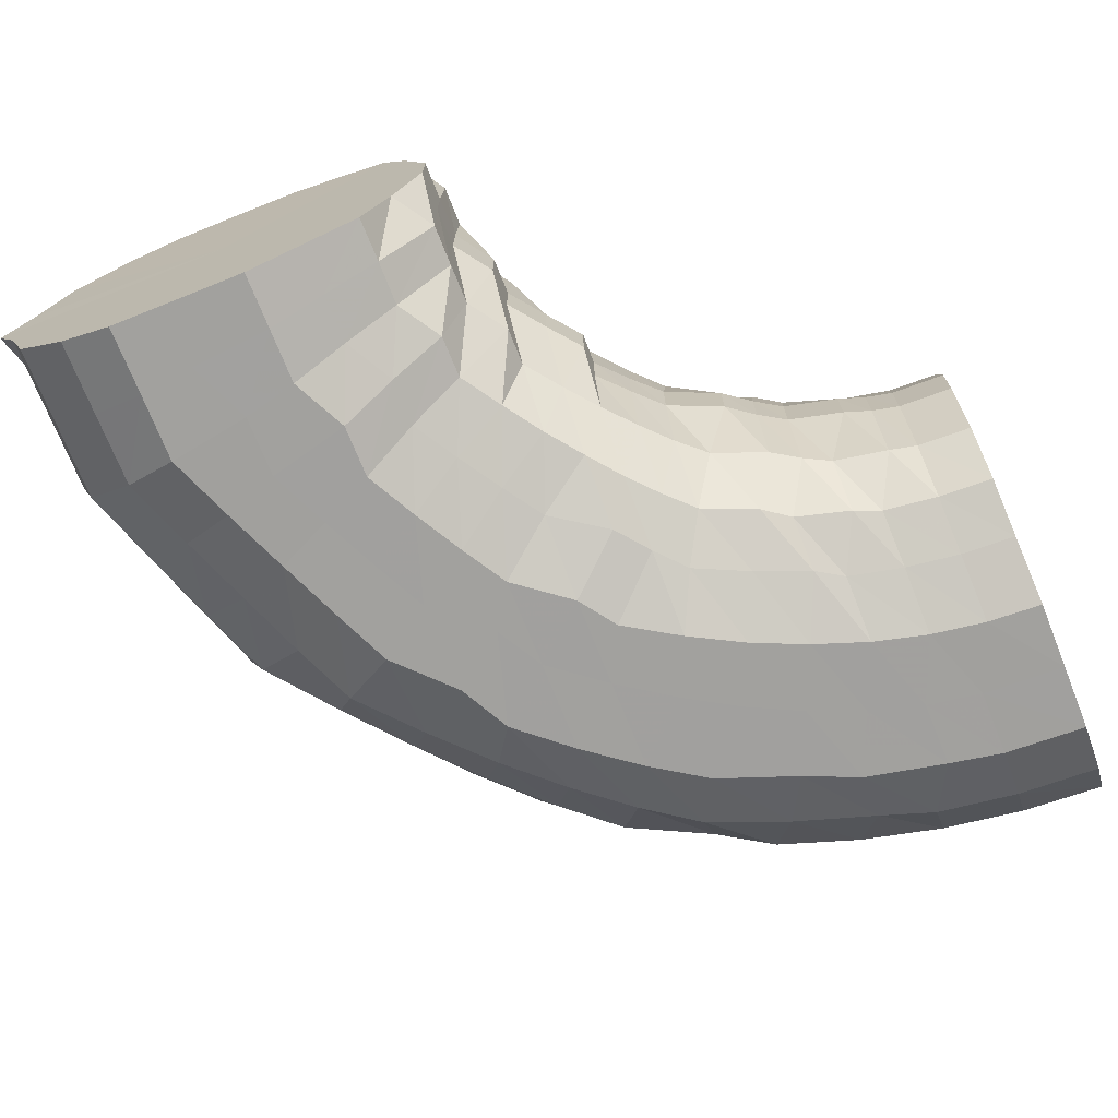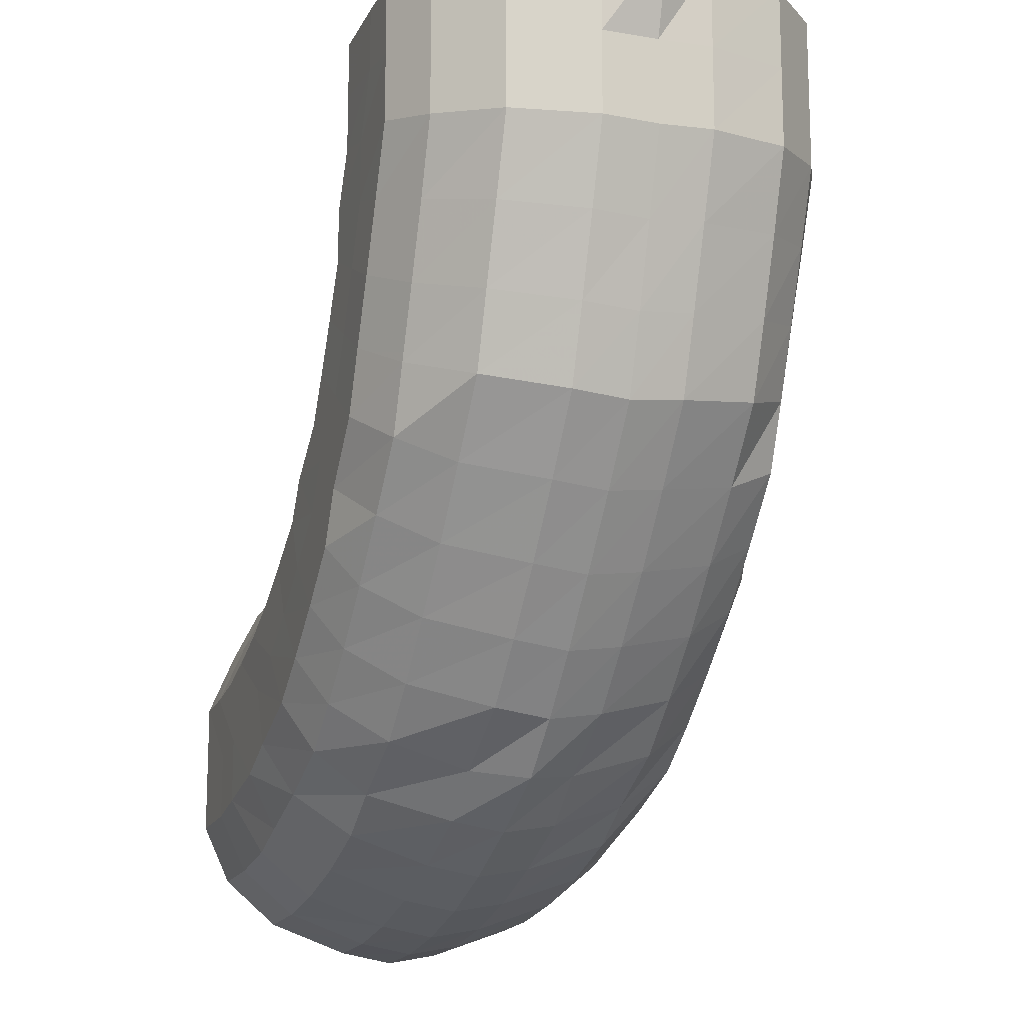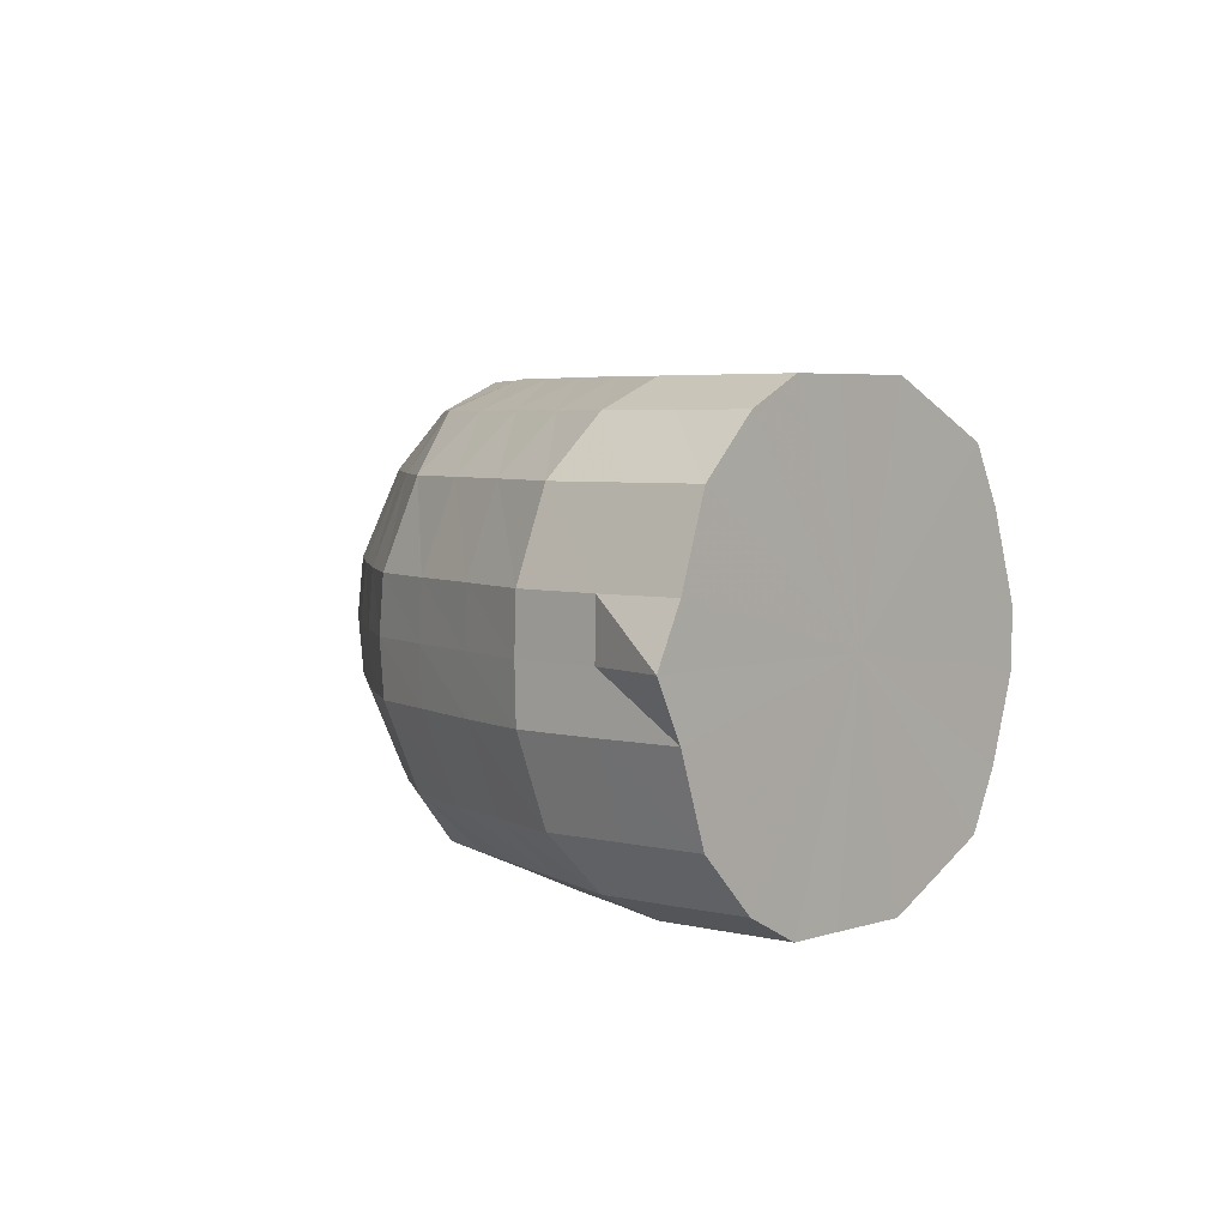
<metadata>
{"format":"obj","ext":"obj","renderer":"f3d","projection":"perspective","resolution":1024,"background":"white","views":[{"elev":-71.9,"azim":21.8,"up":"+Y"},{"elev":-14.7,"azim":-108.9,"up":"+Z"},{"elev":4.2,"azim":-48.5,"up":"+Y"}]}
</metadata>
<code>
o 23855
v 2212 1880 14.18
v 2212 1880 14.18
v 2212 1880 14.18
v 2212 1880 14.18
v 2212 1880 14.19
v 2212 1880 14.18
v 2212 1880 14.19
v 2212 1881 14.21
v 2212 1880 14.19
v 2212 1880 14.18
v 2212 1880 14.19
v 2212 1880 14.2
v 2212 1880 14.19
v 2212 1880 14.19
v 2212 1880 14.18
v 2212 1880 14.18
v 2212 1880 14.18
v 2212 1880 14.19
v 2212 1880 14.2
v 2212 1880 14.2
v 2212 1880 14.19
v 2212 1880 14.18
v 2212 1880 14.19
v 2212 1880 14.21
v 2212 1880 14.22
v 2212 1880 14.21
v 2212 1880 14.19
v 2212 1880 14.21
v 2212 1880 14.23
v 2212 1880 14.24
v 2212 1880 14.23
v 2212 1880 14.21
v 2212 1880 14.23
v 2212 1880 14.26
v 2212 1880 14.26
v 2212 1880 14.25
v 2212 1880 14.23
v 2212 1880 14.25
v 2212 1880 14.28
v 2212 1880 14.29
v 2212 1880 14.28
v 2212 1880 14.25
v 2212 1880 14.28
v 2212 1880 14.31
v 2212 1880 14.31
v 2212 1880 14.3
v 2212 1880 14.28
v 2212 1880 14.3
v 2212 1880 14.32
v 2212 1880 14.33
v 2212 1880 14.32
v 2212 1880 14.3
v 2212 1880 14.32
v 2212 1880 14.34
v 2212 1880 14.34
v 2212 1880 14.34
v 2212 1880 14.32
v 2212 1880 14.34
v 2212 1880 14.35
v 2212 1880 14.35
v 2212 1880 14.34
v 2212 1880 14.34
v 2212 1880 14.34
v 2212 1880 14.35
v 2212 1880 14.35
v 2212 1880 14.34
v 2212 1880 14.34
v 2212 1880 14.34
v 2212 1880 14.34
v 2212 1880 14.34
v 2212 1880 14.34
v 2212 1880 14.34
v 2212 1880 14.34
v 2212 1881 14.32
v 2212 1881 14.33
v 2212 1881 14.32
v 2212 1880 14.34
v 2212 1881 14.32
v 2212 1881 14.31
v 2212 1881 14.31
v 2212 1881 14.3
v 2212 1881 14.32
v 2212 1881 14.3
v 2212 1881 14.28
v 2212 1881 14.29
v 2212 1881 14.28
v 2212 1881 14.3
v 2212 1881 14.28
v 2212 1881 14.26
v 2212 1881 14.26
v 2212 1881 14.25
v 2212 1881 14.28
v 2212 1881 14.25
v 2212 1881 14.23
v 2212 1881 14.24
v 2212 1881 14.23
v 2212 1881 14.25
v 2212 1881 14.23
v 2212 1881 14.21
v 2212 1881 14.23
v 2212 1881 14.21
v 2212 1881 14.21
v 2212 1881 14.22
v 2212 1880 14.2
v 2212 1880 14.19
v 2212 1880 14.2
v 2212 1880 14.2
v 2212 1880 14.21
v 2212 1881 14.23
v 2212 1880 14.22
v 2212 1880 14.2
v 2212 1880 14.21
v 2212 1880 14.22
v 2212 1880 14.21
v 2212 1880 14.23
v 2212 1880 14.23
v 2212 1880 14.24
v 2212 1880 14.25
v 2212 1880 14.26
v 2212 1880 14.27
v 2212 1880 14.28
v 2212 1880 14.29
v 2212 1880 14.3
v 2212 1880 14.32
v 2212 1880 14.32
v 2212 1880 14.33
v 2212 1880 14.34
v 2212 1880 14.35
v 2212 1880 14.35
v 2212 1880 14.35
v 2212 1880 14.36
v 2212 1880 14.35
v 2212 1880 14.36
v 2212 1880 14.35
v 2212 1880 14.35
v 2212 1881 14.33
v 2212 1881 14.34
v 2212 1881 14.32
v 2212 1881 14.32
v 2212 1881 14.29
v 2212 1881 14.3
v 2212 1881 14.27
v 2212 1881 14.28
v 2212 1881 14.25
v 2212 1881 14.26
v 2212 1881 14.24
v 2212 1880 14.23
v 2212 1880 14.24
v 2212 1880 14.23
v 2212 1881 14.25
v 2212 1881 14.27
v 2212 1880 14.26
v 2212 1880 14.23
v 2212 1880 14.25
v 2212 1880 14.25
v 2212 1880 14.23
v 2212 1880 14.25
v 2212 1880 14.24
v 2212 1880 14.26
v 2212 1880 14.25
v 2212 1880 14.27
v 2212 1880 14.27
v 2212 1880 14.29
v 2212 1880 14.29
v 2212 1880 14.31
v 2212 1880 14.31
v 2212 1880 14.33
v 2212 1880 14.33
v 2212 1880 14.34
v 2212 1880 14.35
v 2212 1880 14.36
v 2212 1880 14.36
v 2212 1880 14.37
v 2212 1880 14.37
v 2212 1880 14.38
v 2212 1880 14.37
v 2212 1880 14.38
v 2212 1880 14.36
v 2212 1880 14.37
v 2212 1881 14.35
v 2212 1881 14.36
v 2212 1881 14.33
v 2212 1881 14.34
v 2212 1881 14.31
v 2212 1881 14.33
v 2212 1881 14.29
v 2212 1881 14.31
v 2212 1881 14.29
v 2212 1881 14.27
v 2212 1881 14.29
v 2212 1880 14.28
v 2212 1881 14.3
v 2212 1881 14.32
v 2212 1881 14.31
v 2212 1880 14.27
v 2212 1880 14.3
v 2212 1880 14.29
v 2212 1880 14.27
v 2212 1880 14.29
v 2212 1880 14.27
v 2212 1880 14.29
v 2212 1880 14.28
v 2212 1880 14.3
v 2212 1880 14.29
v 2212 1880 14.31
v 2212 1880 14.3
v 2212 1880 14.32
v 2212 1880 14.32
v 2212 1880 14.34
v 2212 1880 14.34
v 2212 1880 14.36
v 2212 1880 14.36
v 2212 1880 14.37
v 2212 1880 14.37
v 2212 1880 14.38
v 2212 1880 14.38
v 2212 1880 14.39
v 2212 1880 14.39
v 2212 1880 14.4
v 2212 1880 14.39
v 2212 1880 14.4
v 2212 1880 14.38
v 2212 1880 14.39
v 2212 1881 14.37
v 2212 1881 14.38
v 2212 1881 14.36
v 2212 1881 14.37
v 2212 1881 14.34
v 2212 1881 14.36
v 2212 1881 14.34
v 2212 1881 14.32
v 2212 1881 14.34
v 2212 1881 14.33
v 2212 1881 14.36
v 2212 1881 14.37
v 2212 1881 14.37
v 2212 1880 14.32
v 2212 1881 14.36
v 2212 1880 14.35
v 2212 1880 14.32
v 2212 1880 14.34
v 2212 1880 14.31
v 2212 1880 14.34
v 2212 1880 14.32
v 2212 1880 14.34
v 2212 1880 14.32
v 2212 1880 14.35
v 2212 1880 14.33
v 2212 1880 14.36
v 2212 1880 14.34
v 2212 1880 14.37
v 2212 1880 14.36
v 2212 1880 14.38
v 2212 1880 14.37
v 2212 1880 14.39
v 2212 1880 14.38
v 2212 1880 14.4
v 2212 1880 14.4
v 2212 1880 14.41
v 2212 1880 14.4
v 2212 1880 14.42
v 2212 1880 14.41
v 2212 1880 14.42
v 2212 1880 14.41
v 2212 1880 14.42
v 2212 1880 14.4
v 2212 1880 14.42
v 2212 1881 14.4
v 2212 1881 14.41
v 2212 1881 14.38
v 2212 1881 14.4
v 2212 1881 14.39
v 2212 1881 14.38
v 2212 1881 14.4
v 2212 1881 14.39
v 2212 1881 14.41
v 2212 1881 14.42
v 2212 1881 14.42
v 2212 1881 14.38
v 2212 1881 14.41
v 2212 1881 14.41
v 2212 1880 14.37
v 2212 1880 14.4
v 2212 1880 14.37
v 2212 1880 14.4
v 2212 1880 14.37
v 2212 1880 14.4
v 2212 1880 14.37
v 2212 1880 14.4
v 2212 1880 14.37
v 2212 1880 14.4
v 2212 1880 14.38
v 2212 1880 14.41
v 2212 1880 14.39
v 2212 1880 14.41
v 2212 1880 14.4
v 2212 1880 14.42
v 2212 1880 14.41
v 2212 1880 14.43
v 2212 1880 14.42
v 2212 1880 14.43
v 2212 1880 14.42
v 2212 1880 14.44
v 2212 1880 14.43
v 2212 1880 14.44
v 2212 1880 14.43
v 2212 1880 14.45
v 2212 1880 14.43
v 2212 1880 14.45
v 2212 1880 14.43
v 2212 1880 14.44
v 2212 1881 14.42
v 2212 1881 14.44
v 2212 1881 14.43
v 2212 1881 14.43
v 2212 1881 14.45
v 2212 1881 14.44
v 2212 1881 14.45
v 2212 1881 14.46
v 2212 1881 14.47
v 2212 1881 14.44
v 2212 1881 14.47
v 2212 1881 14.49
v 2212 1881 14.46
v 2212 1881 14.49
v 2212 1881 14.43
v 2212 1881 14.46
v 2212 1881 14.49
v 2212 1880 14.43
v 2212 1880 14.46
v 2212 1880 14.49
v 2212 1880 14.43
v 2212 1880 14.46
v 2212 1880 14.49
v 2212 1880 14.43
v 2212 1880 14.46
v 2212 1880 14.49
v 2212 1880 14.49
v 2212 1880 14.49
v 2212 1880 14.46
v 2212 1880 14.43
v 2212 1880 14.49
v 2212 1880 14.49
v 2212 1880 14.49
v 2212 1881 14.49
v 2212 1881 14.49
v 2212 1881 14.49
v 2212 1881 14.49
v 2212 1881 14.49
v 2212 1881 14.47
v 2212 1881 14.49
v 2212 1881 14.49
v 2212 1881 14.47
v 2212 1881 14.49
v 2212 1880 14.46
v 2212 1880 14.47
v 2212 1881 14.49
v 2212 1880 14.46
v 2212 1880 14.49
v 2212 1880 14.47
v 2212 1880 14.49
v 2212 1880 14.46
v 2212 1880 14.49
v 2212 1880 14.47
v 2212 1880 14.49
v 2212 1880 14.46
v 2212 1880 14.49
v 2212 1880 14.47
v 2212 1880 14.49
v 2212 1880 14.46
v 2212 1880 14.49
v 2212 1880 14.47
v 2212 1880 14.49
v 2212 1880 14.45
v 2212 1880 14.49
v 2212 1880 14.47
v 2212 1880 14.49
v 2212 1880 14.45
v 2212 1880 14.49
v 2212 1880 14.47
v 2212 1880 14.49
v 2212 1880 14.44
v 2212 1880 14.49
v 2212 1880 14.47
v 2212 1880 14.49
v 2212 1880 14.44
v 2212 1880 14.49
v 2212 1880 14.49
v 2212 1880 14.46
v 2212 1880 14.49
v 2212 1880 14.43
v 2212 1880 14.49
v 2212 1880 14.49
v 2212 1880 14.49
v 2212 1880 14.46
v 2212 1880 14.46
v 2212 1880 14.49
v 2212 1880 14.49
v 2212 1880 14.49
v 2212 1880 14.43
v 2212 1880 14.18
v 2212 1880 14.18
v 2212 1880 14.26
v 2212 1880 14.19
v 2212 1880 14.18
v 2212 1881 14.21
v 2212 1880 14.19
v 2212 1881 14.23
v 2212 1880 14.21
v 2212 1881 14.25
v 2212 1880 14.23
v 2212 1881 14.28
v 2212 1880 14.25
v 2212 1881 14.3
v 2212 1880 14.28
v 2212 1881 14.32
v 2212 1880 14.3
v 2212 1880 14.32
v 2212 1880 14.34
v 2212 1880 14.34
v 2212 1880 14.34
v 2212 1880 14.34
f 1 2 3
f 3 4 5
f 2 4 6
f 5 7 8
f 4 7 9
f 2 10 4
f 4 11 7
f 10 11 4
f 11 12 7
f 13 10 2
f 10 14 11
f 15 13 2
f 15 2 16
f 17 15 1
f 13 18 10
f 18 14 10
f 19 13 15
f 20 18 13
f 19 20 13
f 21 19 15
f 21 15 22
f 23 21 17
f 24 19 21
f 25 20 19
f 24 25 19
f 26 24 21
f 26 21 27
f 28 26 23
f 29 24 26
f 30 25 24
f 29 30 24
f 31 29 26
f 31 26 32
f 33 31 28
f 34 29 31
f 35 30 29
f 34 35 29
f 36 34 31
f 36 31 37
f 38 36 33
f 39 34 36
f 40 35 34
f 39 40 34
f 41 39 36
f 41 36 42
f 43 41 38
f 44 39 41
f 45 40 39
f 44 45 39
f 46 44 41
f 46 41 47
f 48 46 43
f 49 44 46
f 50 45 44
f 49 50 44
f 51 49 46
f 51 46 52
f 53 51 48
f 54 49 51
f 55 50 49
f 54 55 49
f 56 54 51
f 56 51 57
f 58 56 53
f 59 54 56
f 60 55 54
f 59 60 54
f 61 59 56
f 61 56 62
f 63 61 58
f 64 59 61
f 65 60 59
f 64 65 59
f 66 64 61
f 66 61 67
f 68 66 63
f 69 64 66
f 70 65 64
f 69 70 64
f 71 69 66
f 71 66 72
f 73 71 68
f 74 69 71
f 75 70 69
f 74 75 69
f 76 74 71
f 76 71 77
f 78 76 73
f 79 74 76
f 80 75 74
f 79 80 74
f 81 79 76
f 81 76 82
f 83 81 78
f 84 79 81
f 85 80 79
f 84 85 79
f 86 84 81
f 86 81 87
f 88 86 83
f 89 84 86
f 90 85 84
f 89 90 84
f 91 89 86
f 91 86 92
f 93 91 88
f 94 89 91
f 95 90 89
f 94 95 89
f 96 94 91
f 96 91 97
f 98 96 93
f 8 99 98
f 99 96 100
f 7 99 101
f 7 12 99
f 99 102 96
f 12 102 99
f 102 94 96
f 102 103 94
f 103 95 94
f 12 104 102
f 104 103 102
f 105 104 12
f 11 105 12
f 14 105 11
f 105 106 104
f 14 107 105
f 107 106 105
f 104 108 103
f 106 108 104
f 108 109 103
f 103 109 95
f 106 110 108
f 111 107 14
f 18 111 14
f 107 112 106
f 112 110 106
f 111 113 107
f 113 112 107
f 114 111 18
f 20 114 18
f 115 113 111
f 114 115 111
f 116 114 20
f 25 116 20
f 117 115 114
f 116 117 114
f 118 116 25
f 30 118 25
f 119 117 116
f 118 119 116
f 120 118 30
f 35 120 30
f 121 119 118
f 120 121 118
f 122 120 35
f 40 122 35
f 123 121 120
f 122 123 120
f 124 122 40
f 45 124 40
f 125 123 122
f 124 125 122
f 126 124 45
f 50 126 45
f 127 125 124
f 126 127 124
f 128 126 50
f 55 128 50
f 129 127 126
f 128 129 126
f 130 128 55
f 60 130 55
f 131 129 128
f 130 131 128
f 132 130 60
f 65 132 60
f 133 131 130
f 132 133 130
f 134 132 65
f 70 134 65
f 135 133 132
f 134 135 132
f 136 134 70
f 75 136 70
f 137 135 134
f 136 137 134
f 138 136 75
f 80 138 75
f 139 137 136
f 138 139 136
f 140 138 80
f 85 140 80
f 141 139 138
f 140 141 138
f 142 140 85
f 90 142 85
f 143 141 140
f 142 143 140
f 144 142 90
f 95 144 90
f 109 144 95
f 144 145 142
f 145 143 142
f 109 146 144
f 146 145 144
f 147 146 109
f 108 147 109
f 110 147 108
f 147 148 146
f 110 149 147
f 149 148 147
f 146 150 145
f 148 150 146
f 150 151 145
f 145 151 143
f 148 152 150
f 153 149 110
f 112 153 110
f 149 154 148
f 154 152 148
f 153 155 149
f 155 154 149
f 156 153 112
f 113 156 112
f 157 155 153
f 156 157 153
f 158 156 113
f 115 158 113
f 159 157 156
f 158 159 156
f 160 158 115
f 117 160 115
f 161 159 158
f 160 161 158
f 162 160 117
f 119 162 117
f 163 161 160
f 162 163 160
f 164 162 119
f 121 164 119
f 165 163 162
f 164 165 162
f 166 164 121
f 123 166 121
f 167 165 164
f 166 167 164
f 168 166 123
f 125 168 123
f 169 167 166
f 168 169 166
f 170 168 125
f 127 170 125
f 171 169 168
f 170 171 168
f 172 170 127
f 129 172 127
f 173 171 170
f 172 173 170
f 174 172 129
f 131 174 129
f 175 173 172
f 174 175 172
f 176 174 131
f 133 176 131
f 177 175 174
f 176 177 174
f 178 176 133
f 135 178 133
f 179 177 176
f 178 179 176
f 180 178 135
f 137 180 135
f 181 179 178
f 180 181 178
f 182 180 137
f 139 182 137
f 183 181 180
f 182 183 180
f 184 182 139
f 141 184 139
f 185 183 182
f 184 185 182
f 186 184 141
f 143 186 141
f 151 186 143
f 186 187 184
f 187 185 184
f 151 188 186
f 188 187 186
f 189 188 151
f 150 189 151
f 152 189 150
f 189 190 188
f 152 191 189
f 191 190 189
f 188 192 187
f 190 192 188
f 192 193 187
f 187 193 185
f 190 194 192
f 195 191 152
f 154 195 152
f 191 196 190
f 196 194 190
f 195 197 191
f 197 196 191
f 198 195 154
f 155 198 154
f 199 197 195
f 198 199 195
f 200 198 155
f 157 200 155
f 201 199 198
f 200 201 198
f 202 200 157
f 159 202 157
f 203 201 200
f 202 203 200
f 204 202 159
f 161 204 159
f 205 203 202
f 204 205 202
f 206 204 161
f 163 206 161
f 207 205 204
f 206 207 204
f 208 206 163
f 165 208 163
f 209 207 206
f 208 209 206
f 210 208 165
f 167 210 165
f 211 209 208
f 210 211 208
f 212 210 167
f 169 212 167
f 213 211 210
f 212 213 210
f 214 212 169
f 171 214 169
f 215 213 212
f 214 215 212
f 216 214 171
f 173 216 171
f 217 215 214
f 216 217 214
f 218 216 173
f 175 218 173
f 219 217 216
f 218 219 216
f 220 218 175
f 177 220 175
f 221 219 218
f 220 221 218
f 222 220 177
f 179 222 177
f 223 221 220
f 222 223 220
f 224 222 179
f 181 224 179
f 225 223 222
f 224 225 222
f 226 224 181
f 183 226 181
f 227 225 224
f 226 227 224
f 228 226 183
f 185 228 183
f 193 228 185
f 228 229 226
f 229 227 226
f 193 230 228
f 230 229 228
f 231 230 193
f 192 231 193
f 194 231 192
f 231 232 230
f 194 233 231
f 233 232 231
f 230 234 229
f 232 234 230
f 234 235 229
f 229 235 227
f 232 236 234
f 237 233 194
f 196 237 194
f 233 238 232
f 238 236 232
f 237 239 233
f 239 238 233
f 240 237 196
f 197 240 196
f 241 239 237
f 240 241 237
f 242 240 197
f 199 242 197
f 243 241 240
f 242 243 240
f 244 242 199
f 201 244 199
f 245 243 242
f 244 245 242
f 246 244 201
f 203 246 201
f 247 245 244
f 246 247 244
f 248 246 203
f 205 248 203
f 249 247 246
f 248 249 246
f 250 248 205
f 207 250 205
f 251 249 248
f 250 251 248
f 252 250 207
f 209 252 207
f 253 251 250
f 252 253 250
f 254 252 209
f 211 254 209
f 255 253 252
f 254 255 252
f 256 254 211
f 213 256 211
f 257 255 254
f 256 257 254
f 258 256 213
f 215 258 213
f 259 257 256
f 258 259 256
f 260 258 215
f 217 260 215
f 261 259 258
f 260 261 258
f 262 260 217
f 219 262 217
f 263 261 260
f 262 263 260
f 264 262 219
f 221 264 219
f 265 263 262
f 264 265 262
f 266 264 221
f 223 266 221
f 267 265 264
f 266 267 264
f 268 266 223
f 225 268 223
f 269 267 266
f 268 269 266
f 270 268 225
f 227 270 225
f 235 270 227
f 270 271 268
f 271 269 268
f 235 272 270
f 272 271 270
f 273 272 235
f 234 273 235
f 236 273 234
f 273 274 272
f 236 275 273
f 275 274 273
f 272 276 271
f 274 276 272
f 276 277 271
f 271 277 269
f 274 278 276
f 279 275 236
f 238 279 236
f 275 280 274
f 280 278 274
f 279 281 275
f 281 280 275
f 282 279 238
f 239 282 238
f 283 281 279
f 282 283 279
f 284 282 239
f 241 284 239
f 285 283 282
f 284 285 282
f 286 284 241
f 243 286 241
f 287 285 284
f 286 287 284
f 288 286 243
f 245 288 243
f 289 287 286
f 288 289 286
f 290 288 245
f 247 290 245
f 291 289 288
f 290 291 288
f 292 290 247
f 249 292 247
f 293 291 290
f 292 293 290
f 294 292 249
f 251 294 249
f 295 293 292
f 294 295 292
f 296 294 251
f 253 296 251
f 297 295 294
f 296 297 294
f 298 296 253
f 255 298 253
f 299 297 296
f 298 299 296
f 300 298 255
f 257 300 255
f 301 299 298
f 300 301 298
f 302 300 257
f 259 302 257
f 303 301 300
f 302 303 300
f 304 302 259
f 261 304 259
f 305 303 302
f 304 305 302
f 306 304 261
f 263 306 261
f 307 305 304
f 306 307 304
f 308 306 263
f 265 308 263
f 309 307 306
f 308 309 306
f 310 308 265
f 267 310 265
f 311 309 308
f 310 311 308
f 312 310 267
f 269 312 267
f 277 312 269
f 312 313 310
f 313 311 310
f 277 314 312
f 314 313 312
f 315 314 277
f 276 315 277
f 278 315 276
f 315 316 314
f 278 317 315
f 317 316 315
f 314 318 313
f 316 318 314
f 318 319 313
f 313 319 311
f 316 320 318
f 321 317 278
f 280 321 278
f 317 322 316
f 322 320 316
f 322 323 320
f 324 322 317
f 321 324 317
f 324 325 322
f 326 321 280
f 281 326 280
f 327 324 321
f 326 327 321
f 327 328 324
f 329 326 281
f 283 329 281
f 330 327 326
f 329 330 326
f 330 331 327
f 332 329 283
f 285 332 283
f 333 330 329
f 332 333 329
f 333 334 330
f 335 332 285
f 287 335 285
f 336 333 332
f 335 336 332
f 336 337 333
f 338 337 336
f 338 337 339
f 340 338 336
f 340 336 335
f 341 335 287
f 341 340 335
f 289 341 287
f 342 343 333
f 342 343 339
f 343 344 330
f 343 344 339
f 344 345 327
f 344 345 339
f 345 346 324
f 345 346 339
f 346 347 322
f 346 347 339
f 347 348 339
f 347 348 320
f 348 349 339
f 348 349 350
f 320 351 350
f 320 350 318
f 318 350 319
f 349 352 339
f 349 352 353
f 350 353 319
f 350 354 353
f 319 353 355
f 319 355 311
f 311 355 309
f 353 356 355
f 353 357 356
f 355 358 309
f 355 356 358
f 309 358 307
f 352 359 356
f 352 359 339
f 356 360 358
f 356 361 360
f 358 362 307
f 358 360 362
f 307 362 305
f 359 363 360
f 359 363 339
f 360 364 362
f 360 365 364
f 362 366 305
f 362 364 366
f 305 366 303
f 363 367 364
f 363 367 339
f 364 368 366
f 364 369 368
f 366 370 303
f 366 368 370
f 303 370 301
f 367 371 368
f 367 371 339
f 368 372 370
f 368 373 372
f 370 374 301
f 370 372 374
f 301 374 299
f 371 375 372
f 371 375 339
f 372 376 374
f 372 377 376
f 374 378 299
f 374 376 378
f 299 378 297
f 375 379 376
f 375 379 339
f 376 380 378
f 376 381 380
f 378 382 297
f 378 380 382
f 297 382 295
f 379 383 380
f 379 383 339
f 380 384 382
f 380 385 384
f 382 386 295
f 382 384 386
f 295 386 293
f 383 387 384
f 383 387 339
f 387 388 339
f 387 388 389
f 384 389 386
f 384 390 389
f 386 391 293
f 386 389 391
f 293 391 291
f 388 392 339
f 392 393 339
f 393 394 339
f 393 394 340
f 392 393 395
f 388 392 396
f 389 396 391
f 389 397 396
f 395 398 340
f 396 399 395
f 395 340 341
f 391 396 400
f 396 395 400
f 400 395 341
f 391 400 291
f 400 341 289
f 291 400 289
f 401 402 403
f 402 404 403
f 405 401 403
f 404 406 403
f 407 405 403
f 406 408 403
f 409 407 403
f 408 410 403
f 411 409 403
f 410 412 403
f 413 411 403
f 412 414 403
f 415 413 403
f 414 416 403
f 417 415 403
f 418 417 403
f 416 419 403
f 420 418 403
f 419 421 403
f 422 420 403
f 421 422 403

</code>
